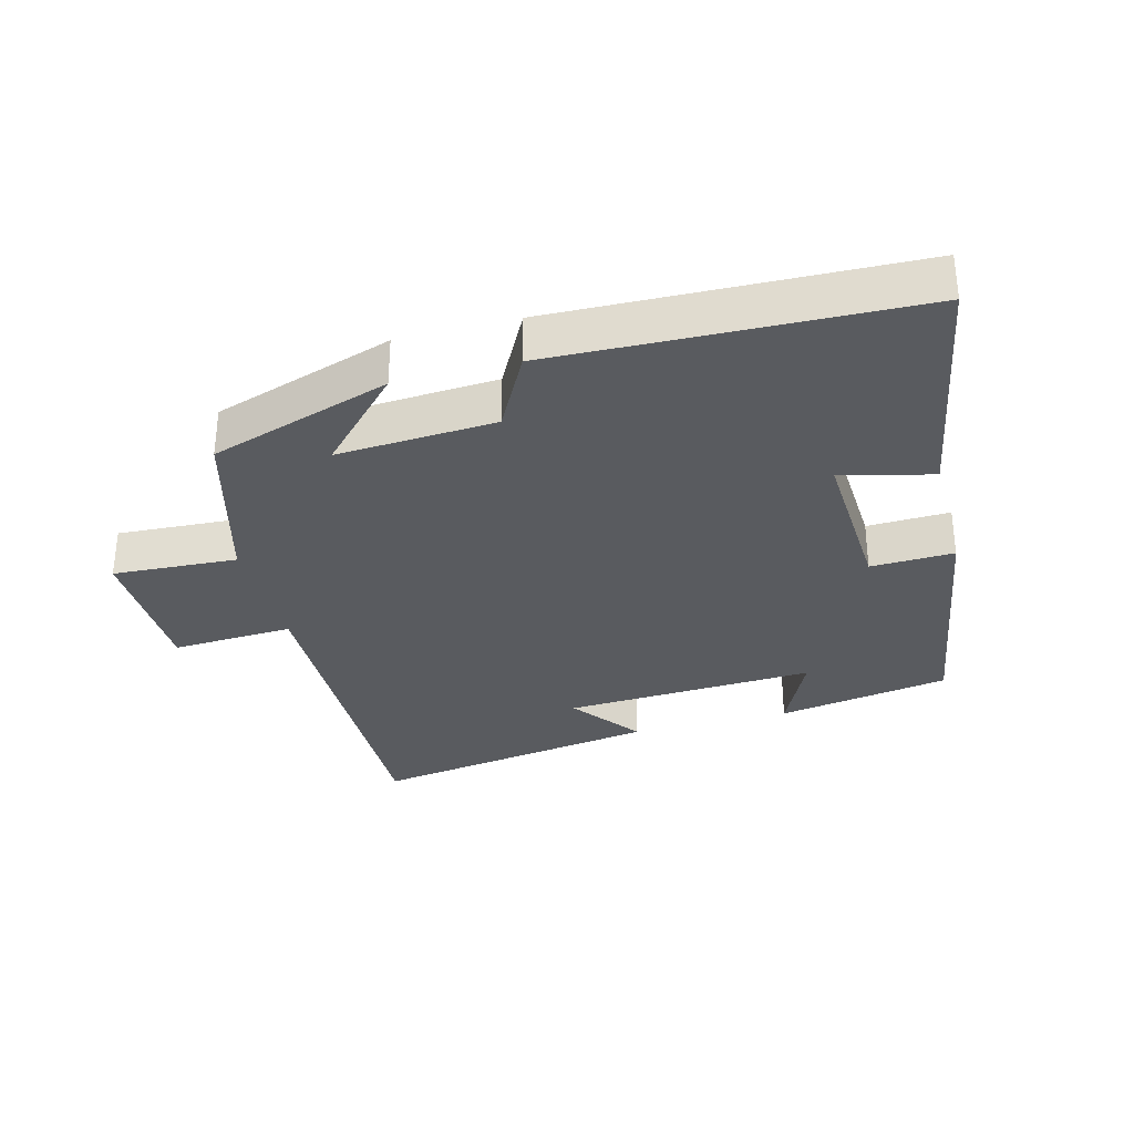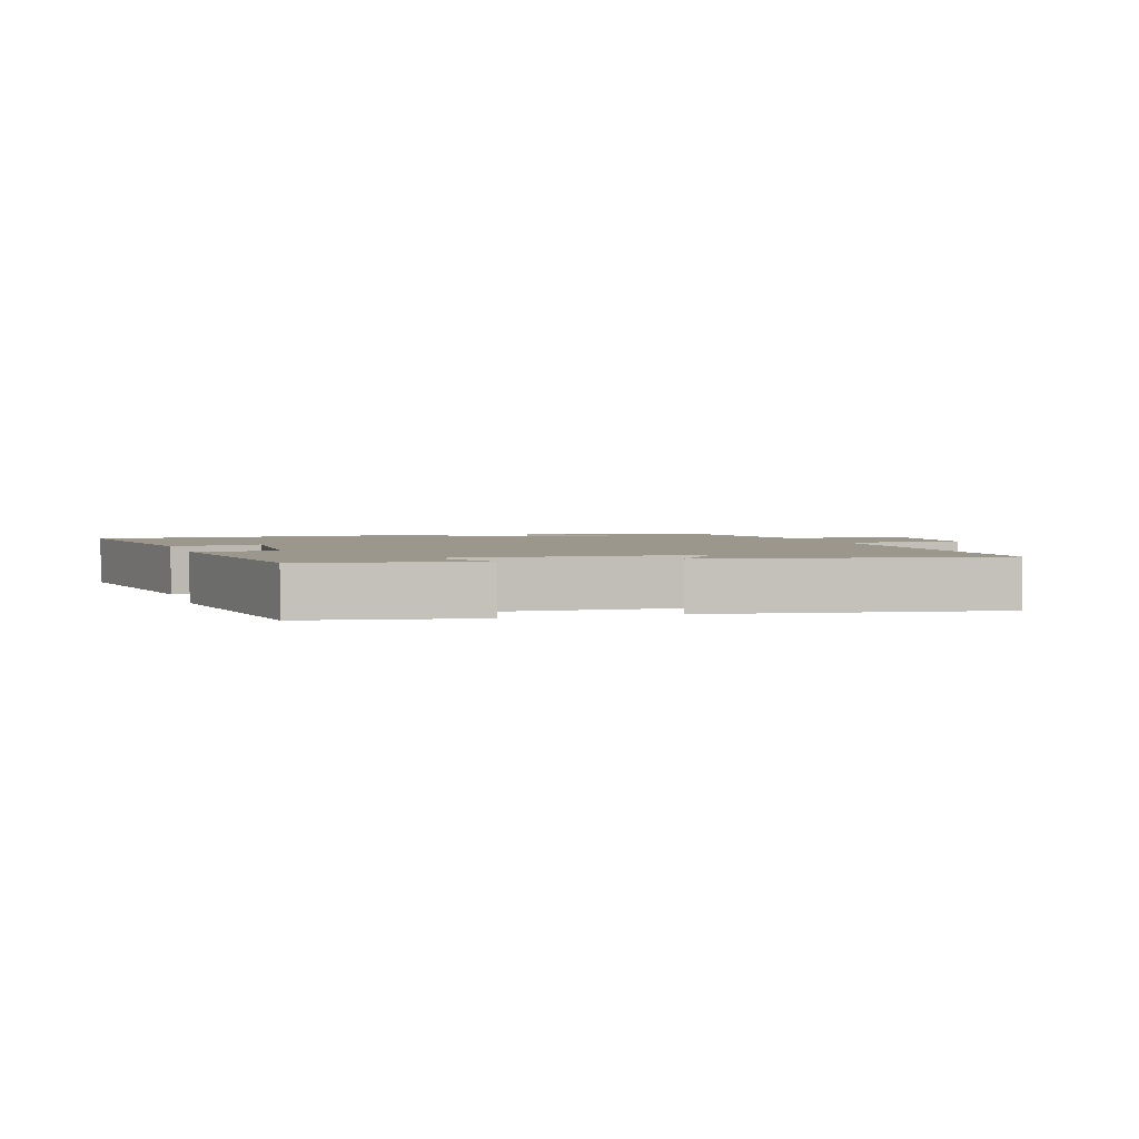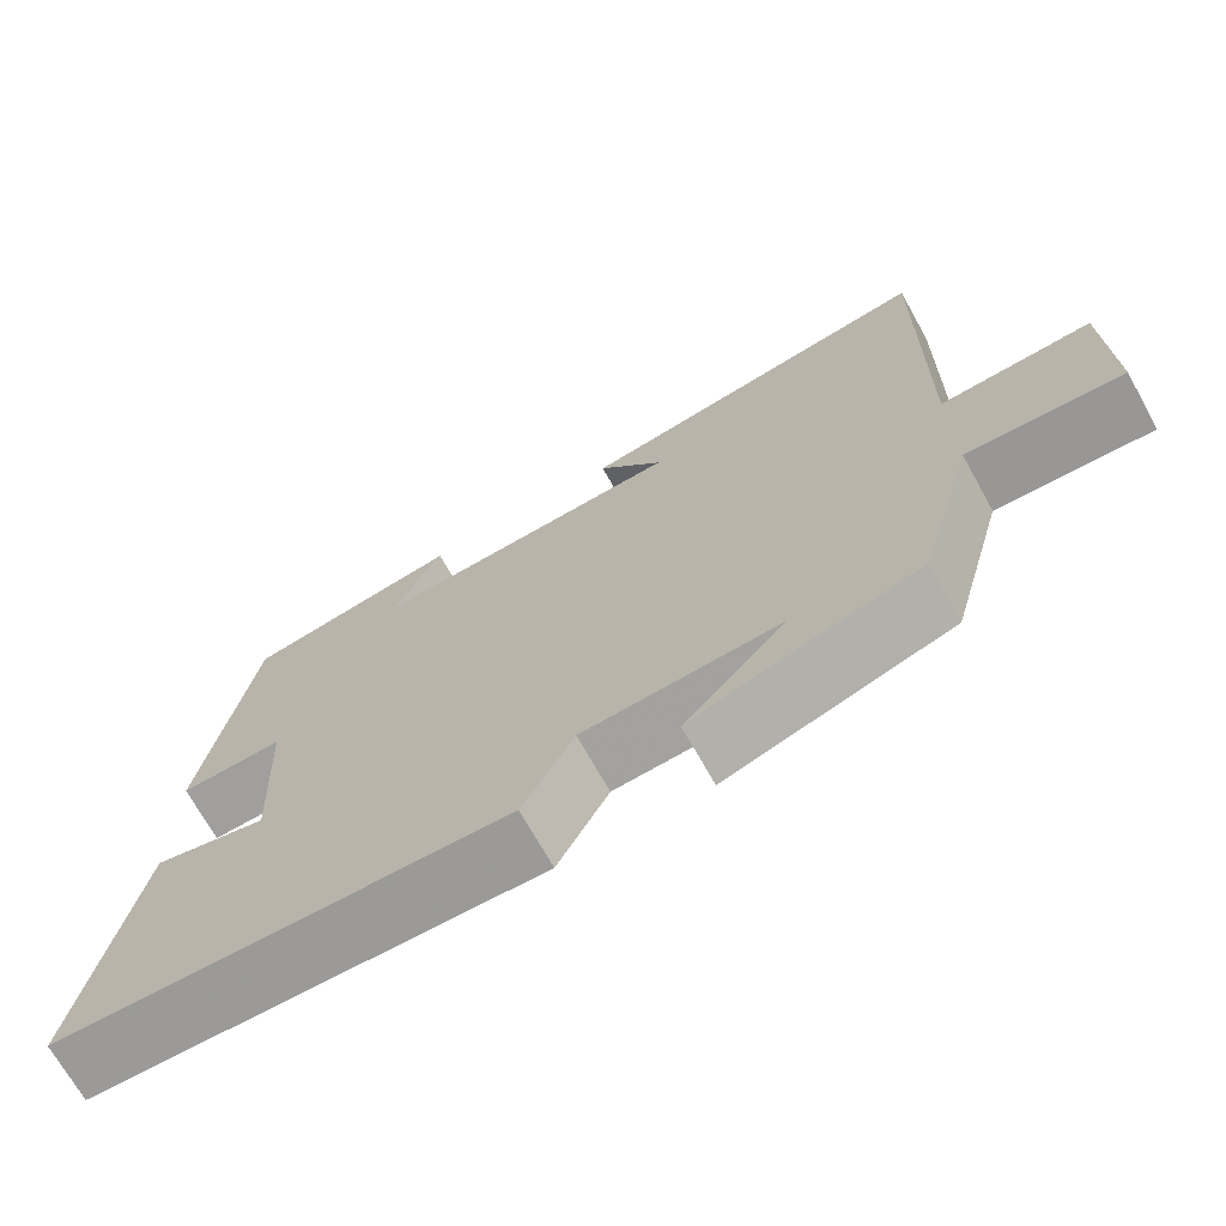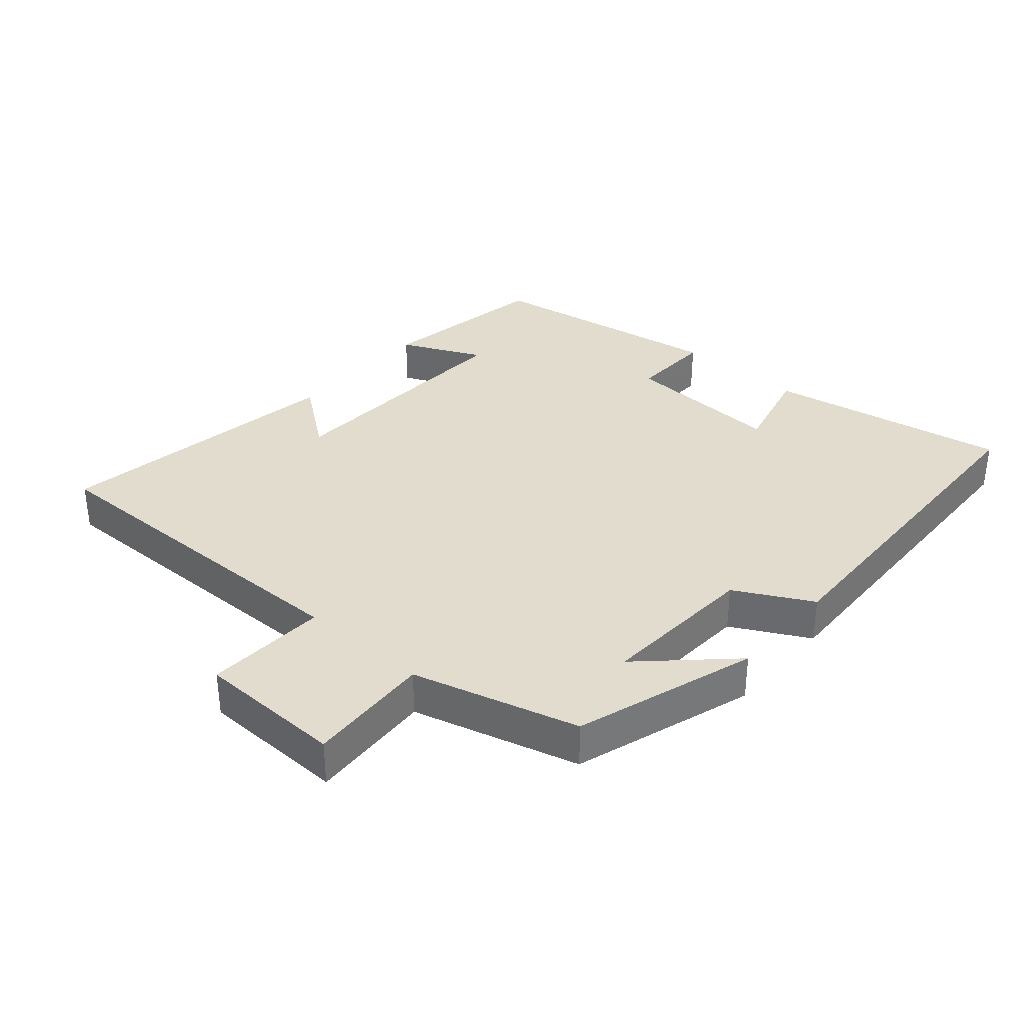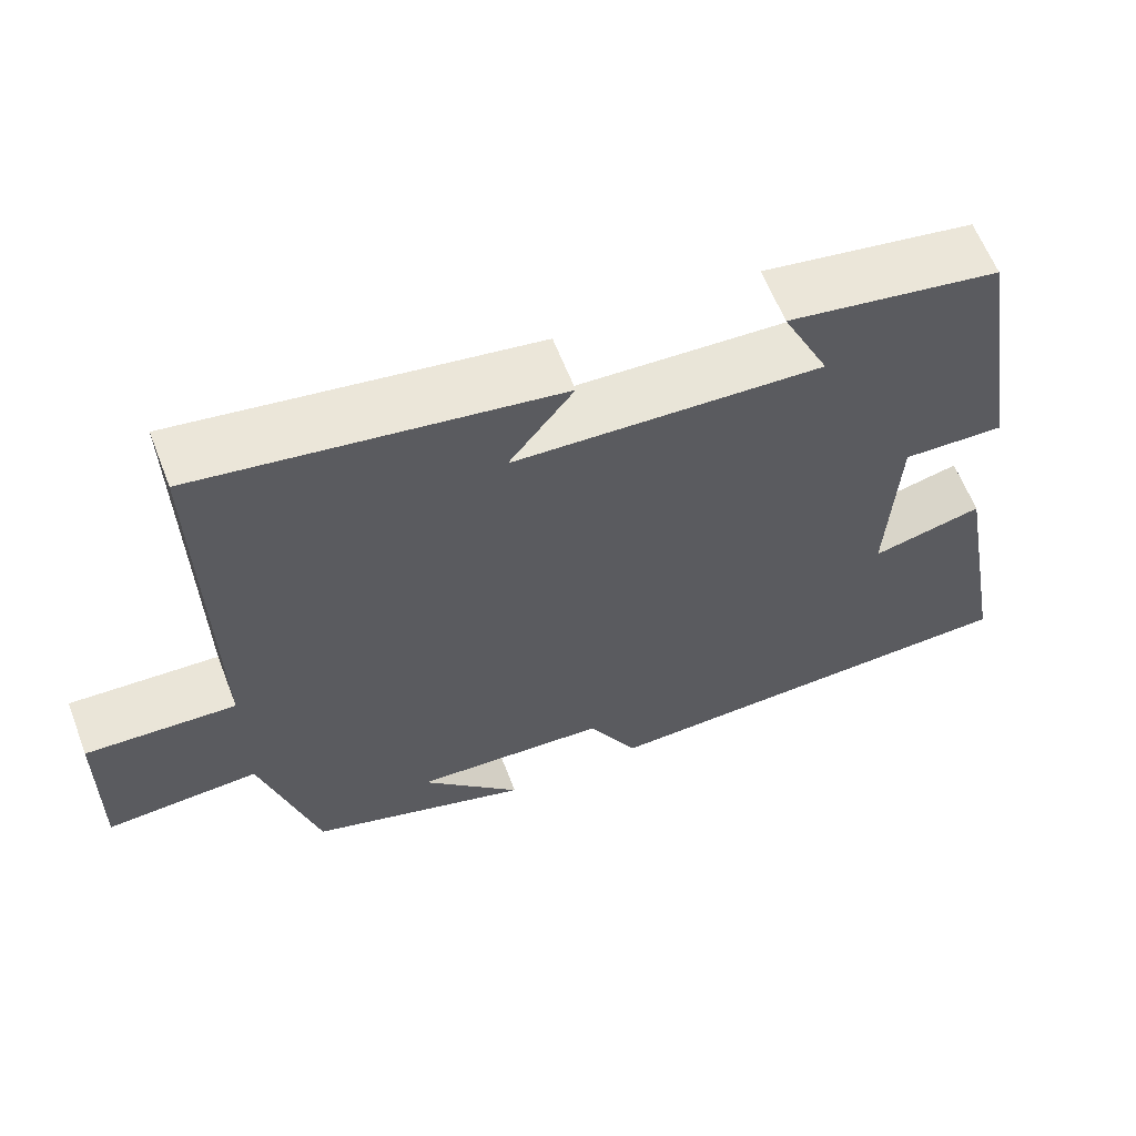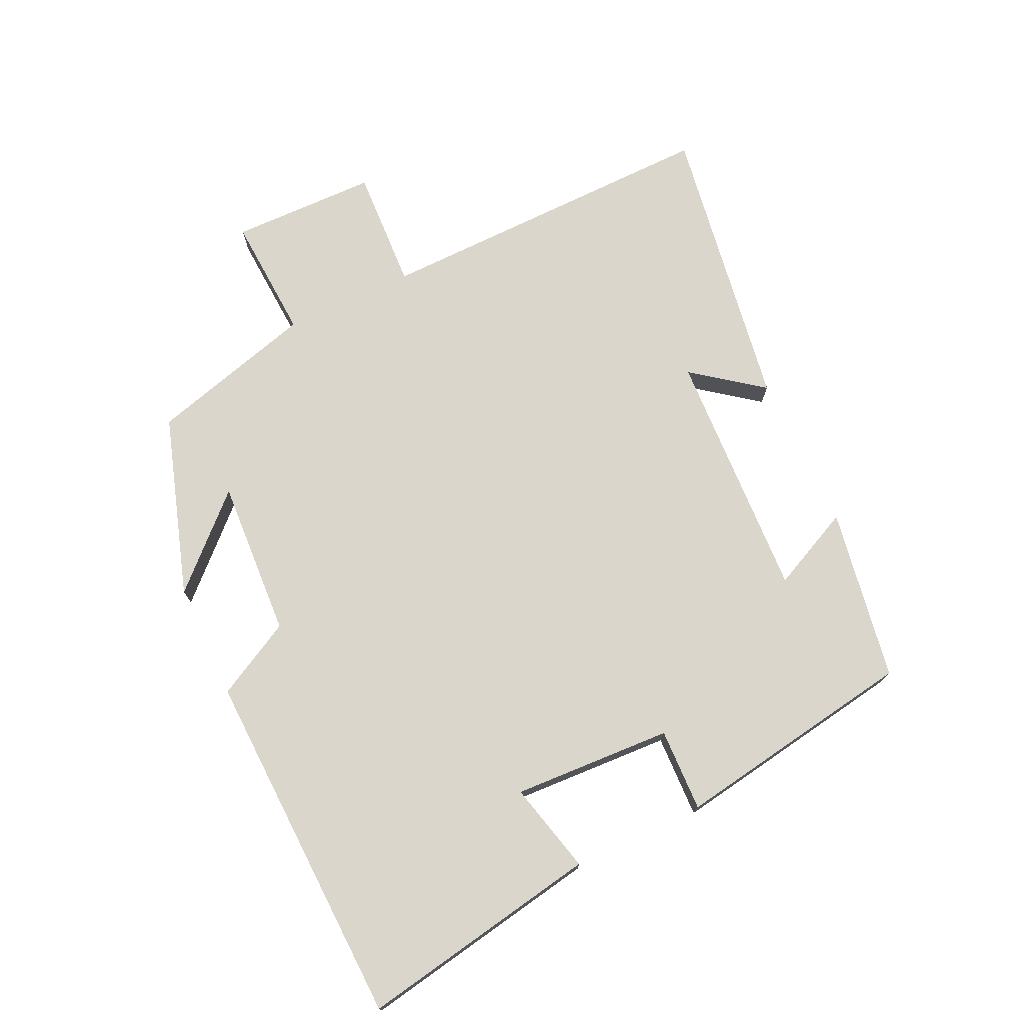
<metadata>
{"format":"obj","ext":"obj","renderer":"f3d","projection":"perspective","resolution":1024,"background":"white","views":[{"elev":-32.3,"azim":-165.1,"up":"+Y"},{"elev":2.8,"azim":-17.5,"up":"+Y"},{"elev":-70.4,"azim":29.2,"up":"+Z"},{"elev":34.7,"azim":131.1,"up":"+Y"},{"elev":61.8,"azim":158.9,"up":"+Z"},{"elev":74.0,"azim":-115.2,"up":"+Y"}]}
</metadata>
<code>
v -0.566 0.07 -0.482
v -0.5 0.07 -0.116
v -0.362 0.07 -0.15
v -0.374 0.07 0.092
v -0.5 0.07 0.088
v -0.44 0.07 0.456
v -0.178 0.07 0.5
v -0.236 0.07 0.377
v 0.146 0.07 0.395
v 0.066 0.07 0.5
v 0.508 0.07 0.569
v 0.5 0.07 0.042
v 0.685 0.07 0.051
v 0.689 0.07 -0.171
v 0.5 0.07 -0.16
v 0.43 0.07 -0.412
v 0.155 0.07 -0.5
v 0.279 0.07 -0.37
v 0.039 0.07 -0.384
v -0.023 0.07 -0.5
v -0.566 0 -0.482
v -0.5 0 -0.116
v -0.362 0 -0.15
v -0.374 0 0.092
v -0.5 0 0.088
v -0.44 0 0.456
v -0.178 0 0.5
v -0.236 0 0.377
v 0.146 0 0.395
v 0.066 0 0.5
v 0.508 0 0.569
v 0.5 0 0.042
v 0.685 0 0.051
v 0.689 0 -0.171
v 0.5 0 -0.16
v 0.43 0 -0.412
v 0.155 0 -0.5
v 0.279 0 -0.37
v 0.039 0 -0.384
v -0.023 0 -0.5
f 1 2 3
f 20 1 3
f 19 20 3
f 18 19 3 4
f 15 16 17 18
f 15 18 4
f 12 13 14 15
f 12 15 4
f 9 10 11 12
f 8 9 12 4
f 6 7 8
f 5 6 8
f 4 5 8
f 23 22 21
f 23 21 40
f 23 40 39
f 24 23 39 38
f 38 37 36 35
f 24 38 35
f 35 34 33 32
f 24 35 32
f 32 31 30 29
f 24 32 29 28
f 28 27 26
f 28 26 25
f 28 25 24
f 1 21 22 2
f 2 22 23 3
f 3 23 24 4
f 4 24 25 5
f 5 25 26 6
f 6 26 27 7
f 7 27 28 8
f 8 28 29 9
f 9 29 30 10
f 10 30 31 11
f 11 31 32 12
f 12 32 33 13
f 13 33 34 14
f 14 34 35 15
f 15 35 36 16
f 16 36 37 17
f 17 37 38 18
f 18 38 39 19
f 19 39 40 20
f 20 40 21 1

</code>
